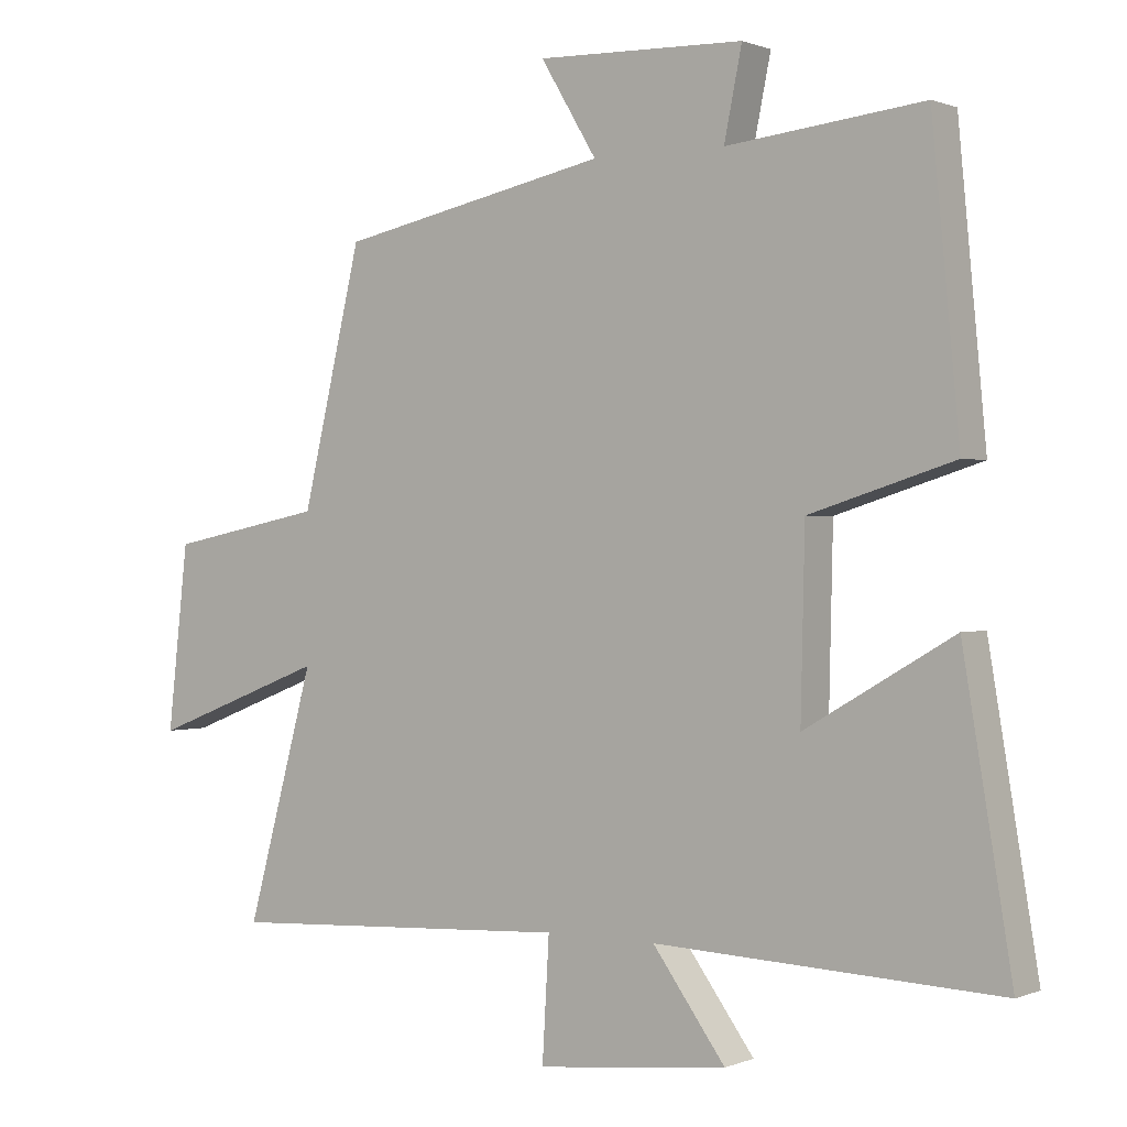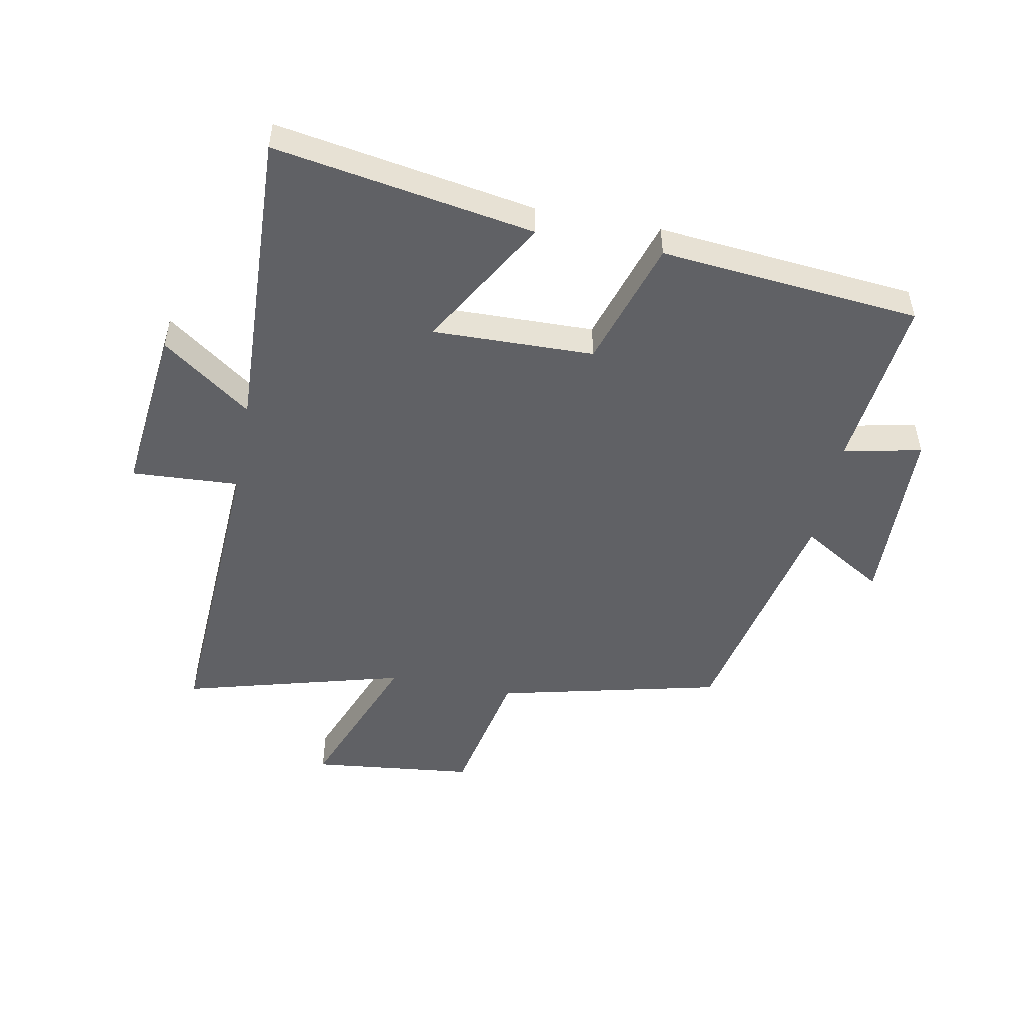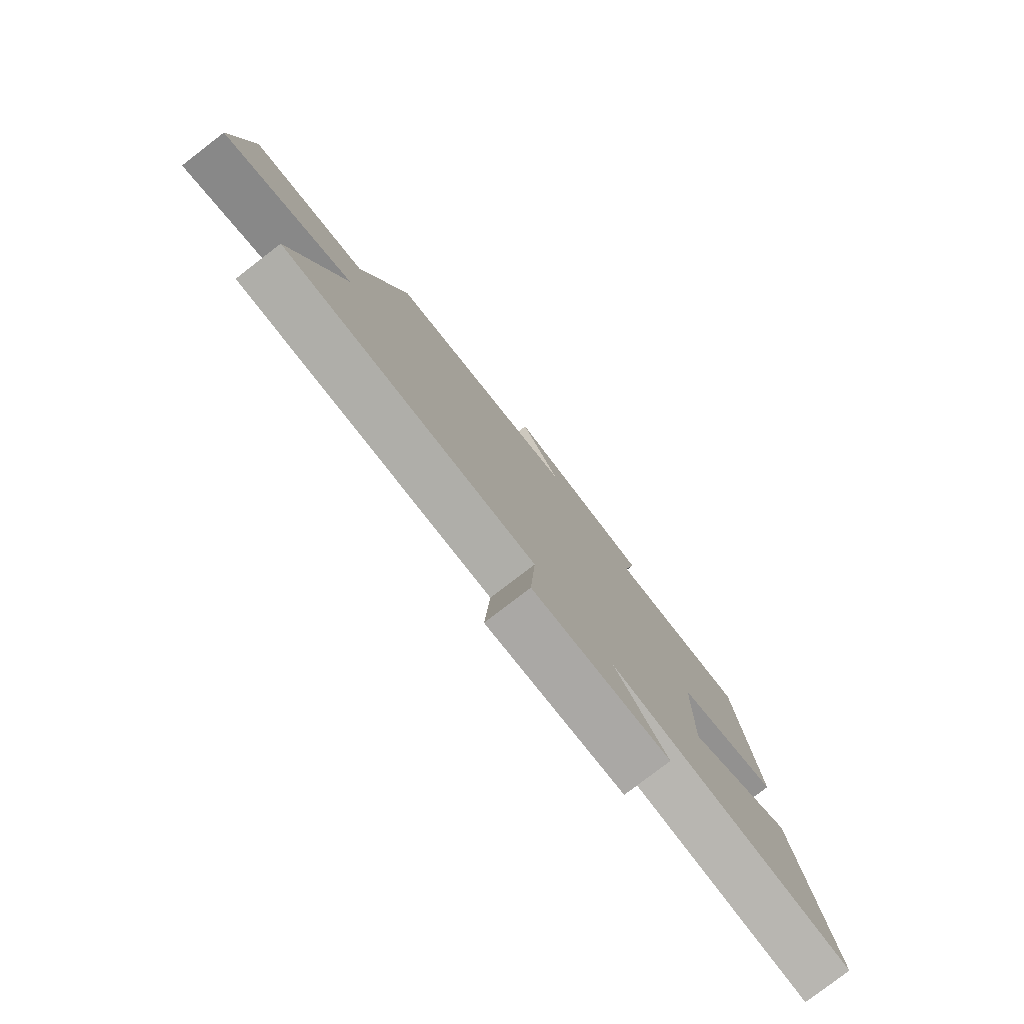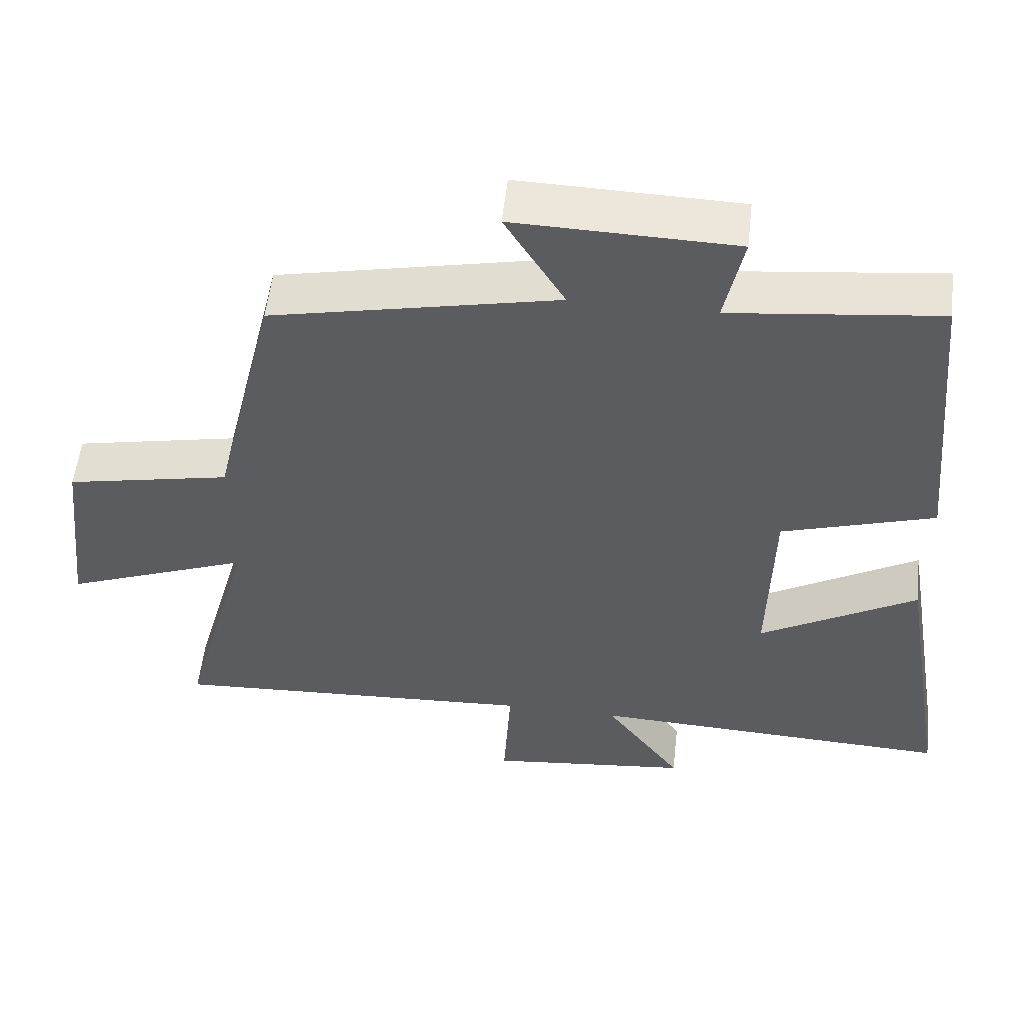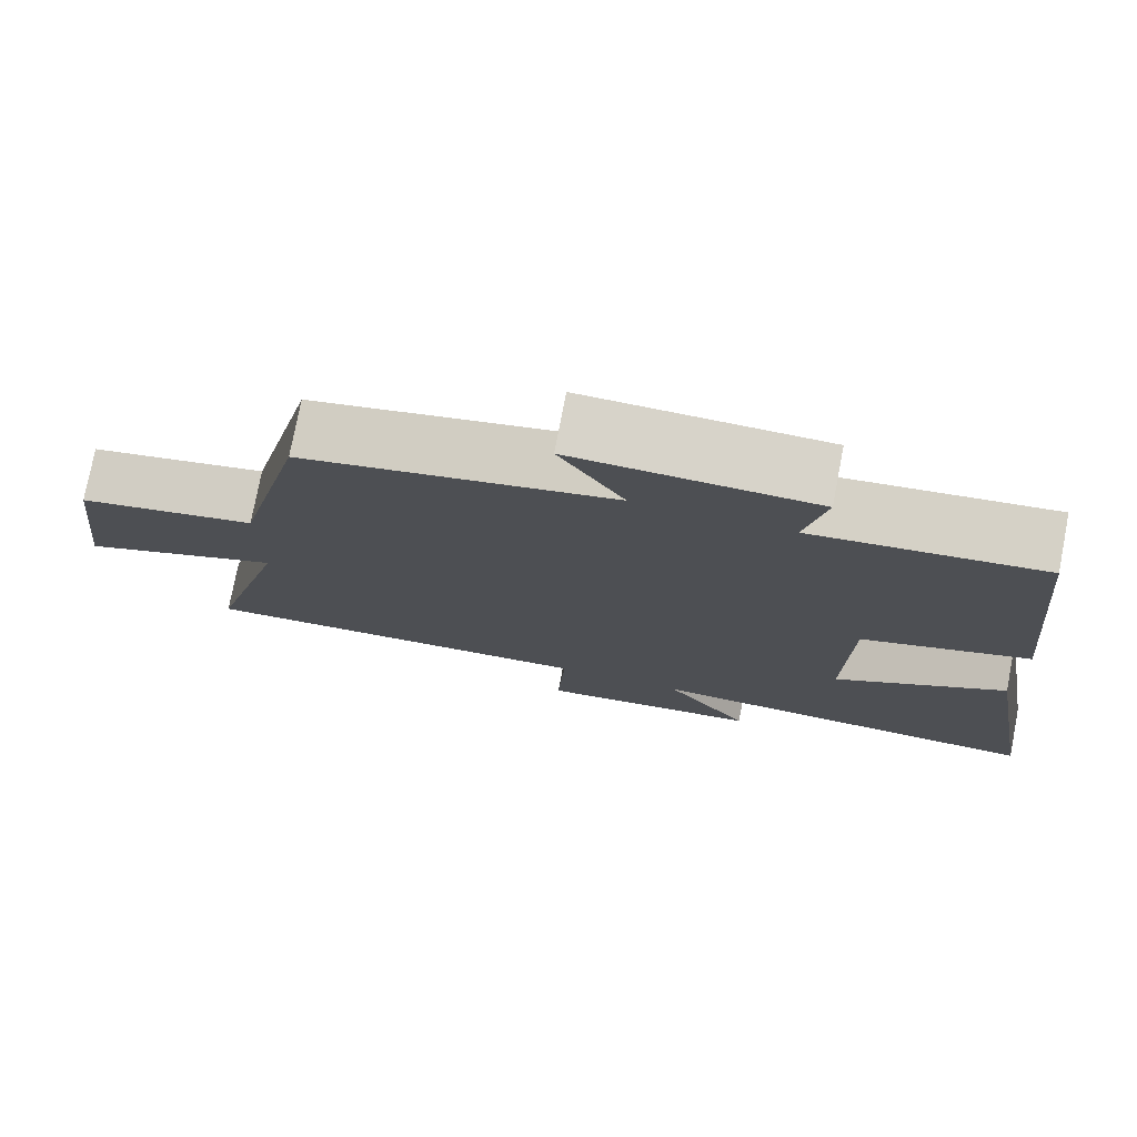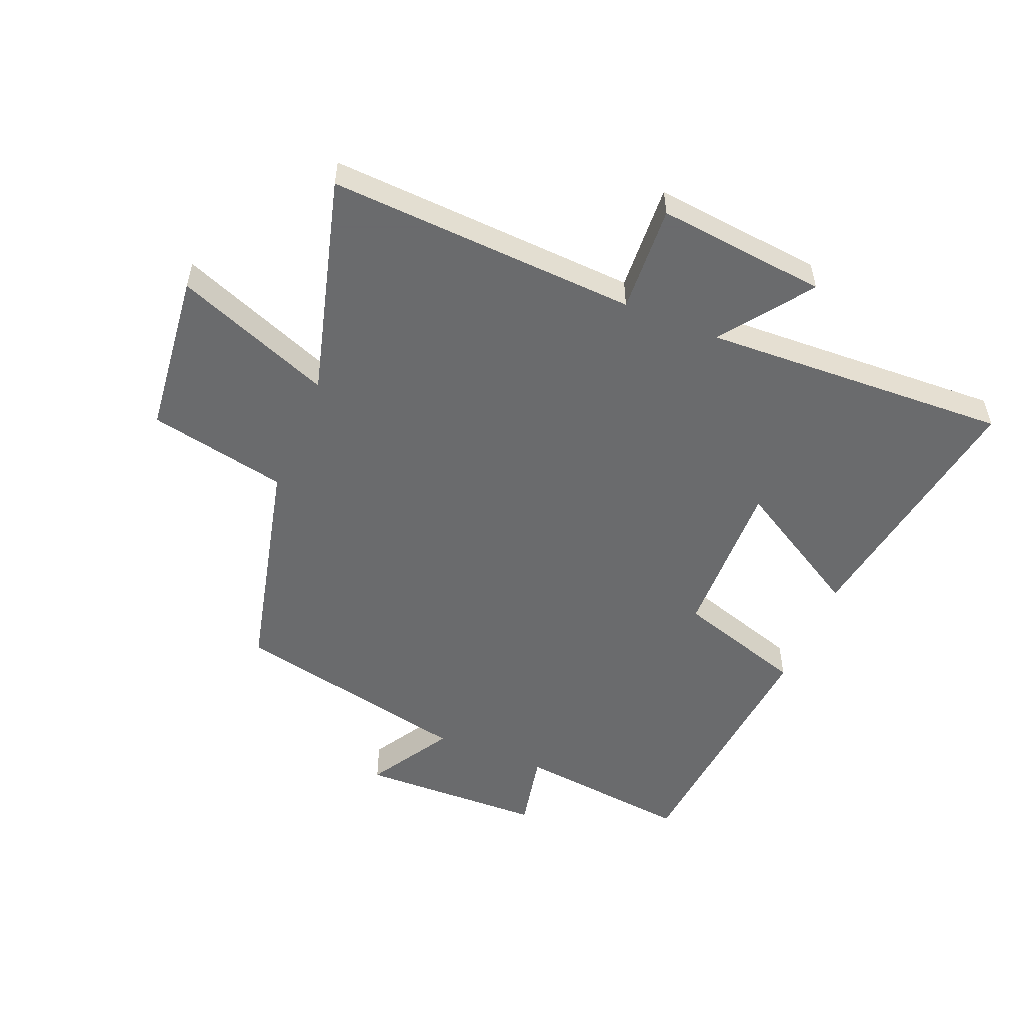
<metadata>
{"format":"obj","ext":"obj","renderer":"f3d","projection":"perspective","resolution":1024,"background":"white","views":[{"elev":0.6,"azim":-145.2,"up":"+Z"},{"elev":-50.1,"azim":-100.9,"up":"+Y"},{"elev":-79.7,"azim":127.5,"up":"+Z"},{"elev":54.4,"azim":-173.6,"up":"+Z"},{"elev":76.4,"azim":-169.1,"up":"+Z"},{"elev":-53.2,"azim":157.6,"up":"+Y"}]}
</metadata>
<code>
v -0.571 0.07 -0.522
v -0.5 0.07 -0.097
v -0.284 0.07 -0.223
v -0.29 0.07 0.041
v -0.5 0.07 0.107
v -0.46 0.07 0.532
v -0.174 0.07 0.5
v -0.2 0.07 0.628
v 0.102 0.07 0.636
v 0.02 0.07 0.5
v 0.413 0.07 0.417
v 0.5 0.07 0.05
v 0.727 0.07 0.004
v 0.757 0.07 -0.264
v 0.5 0.07 -0.164
v 0.599 0.07 -0.527
v 0.092 0.07 -0.5
v 0.102 0.07 -0.676
v -0.176 0.07 -0.646
v -0.07 0.07 -0.5
v -0.571 0 -0.522
v -0.5 0 -0.097
v -0.284 0 -0.223
v -0.29 0 0.041
v -0.5 0 0.107
v -0.46 0 0.532
v -0.174 0 0.5
v -0.2 0 0.628
v 0.102 0 0.636
v 0.02 0 0.5
v 0.413 0 0.417
v 0.5 0 0.05
v 0.727 0 0.004
v 0.757 0 -0.264
v 0.5 0 -0.164
v 0.599 0 -0.527
v 0.092 0 -0.5
v 0.102 0 -0.676
v -0.176 0 -0.646
v -0.07 0 -0.5
f 17 18 19 20
f 15 16 17
f 15 17 20
f 12 13 14 15
f 10 11 12 15
f 10 15 20
f 7 8 9 10
f 7 10 20
f 4 5 6 7
f 3 4 7 20
f 1 2 3 20
f 40 39 38 37
f 37 36 35
f 40 37 35
f 35 34 33 32
f 35 32 31 30
f 40 35 30
f 30 29 28 27
f 40 30 27
f 27 26 25 24
f 40 27 24 23
f 40 23 22 21
f 1 21 22 2
f 2 22 23 3
f 3 23 24 4
f 4 24 25 5
f 5 25 26 6
f 6 26 27 7
f 7 27 28 8
f 8 28 29 9
f 9 29 30 10
f 10 30 31 11
f 11 31 32 12
f 12 32 33 13
f 13 33 34 14
f 14 34 35 15
f 15 35 36 16
f 16 36 37 17
f 17 37 38 18
f 18 38 39 19
f 19 39 40 20
f 20 40 21 1

</code>
